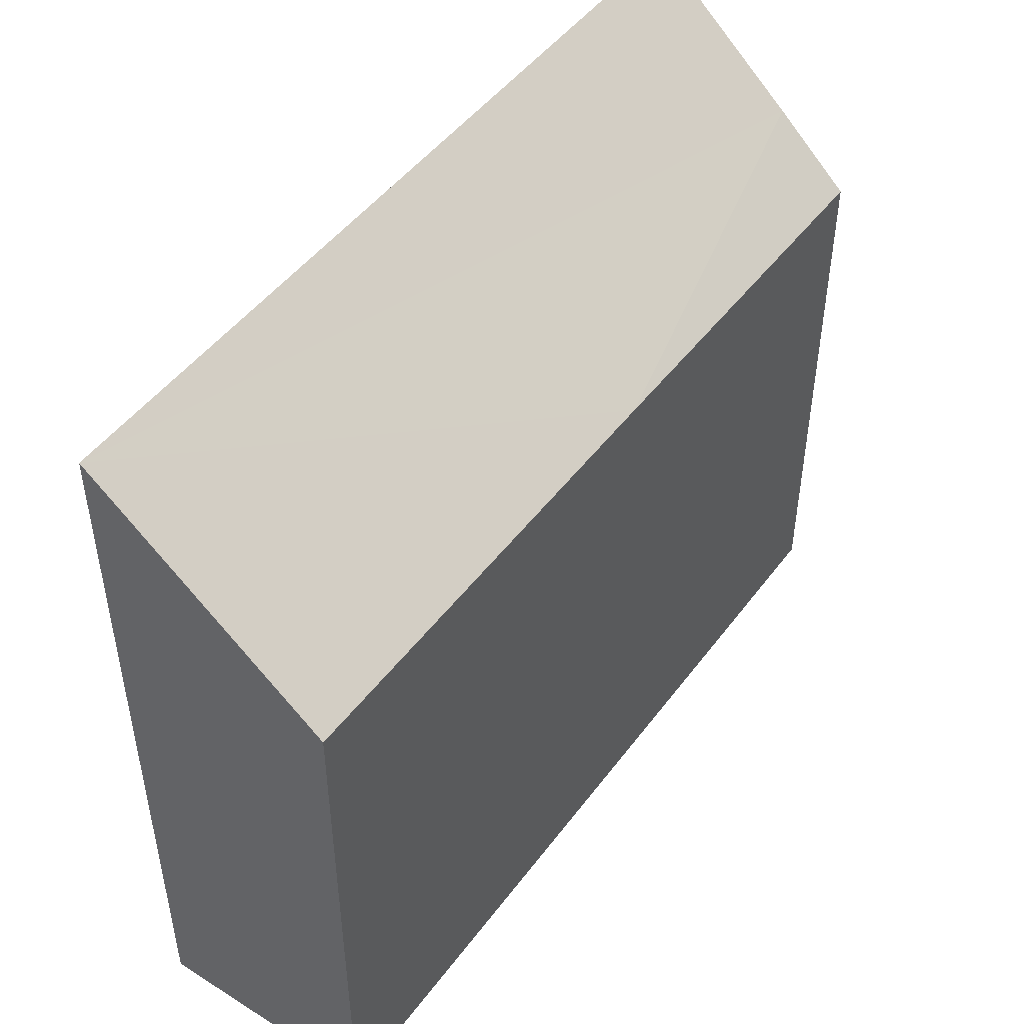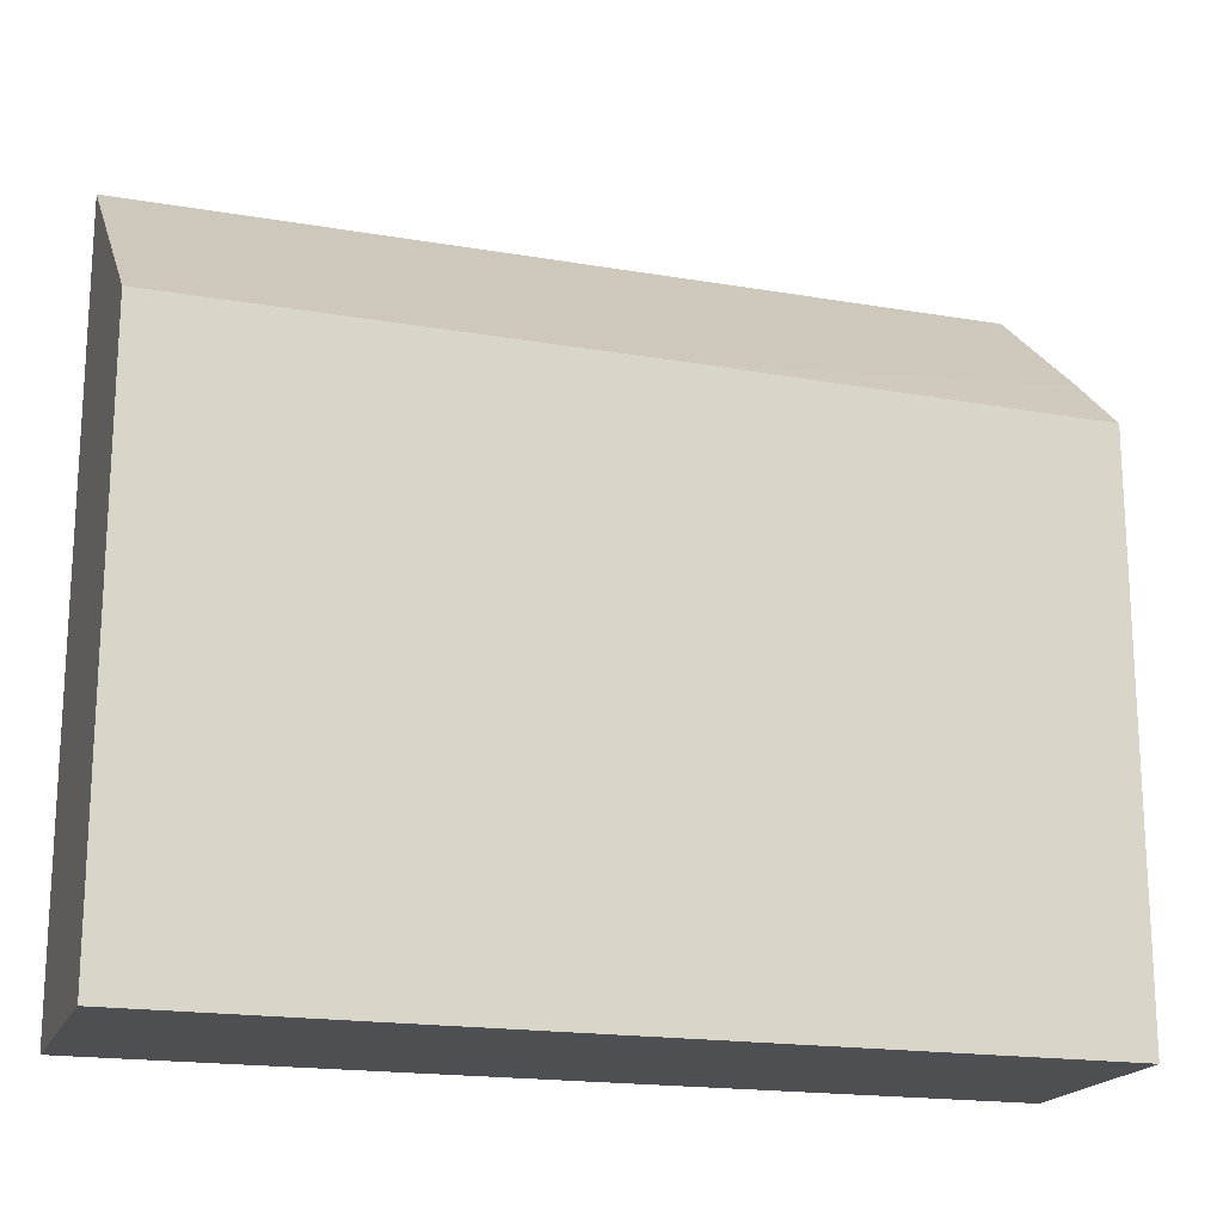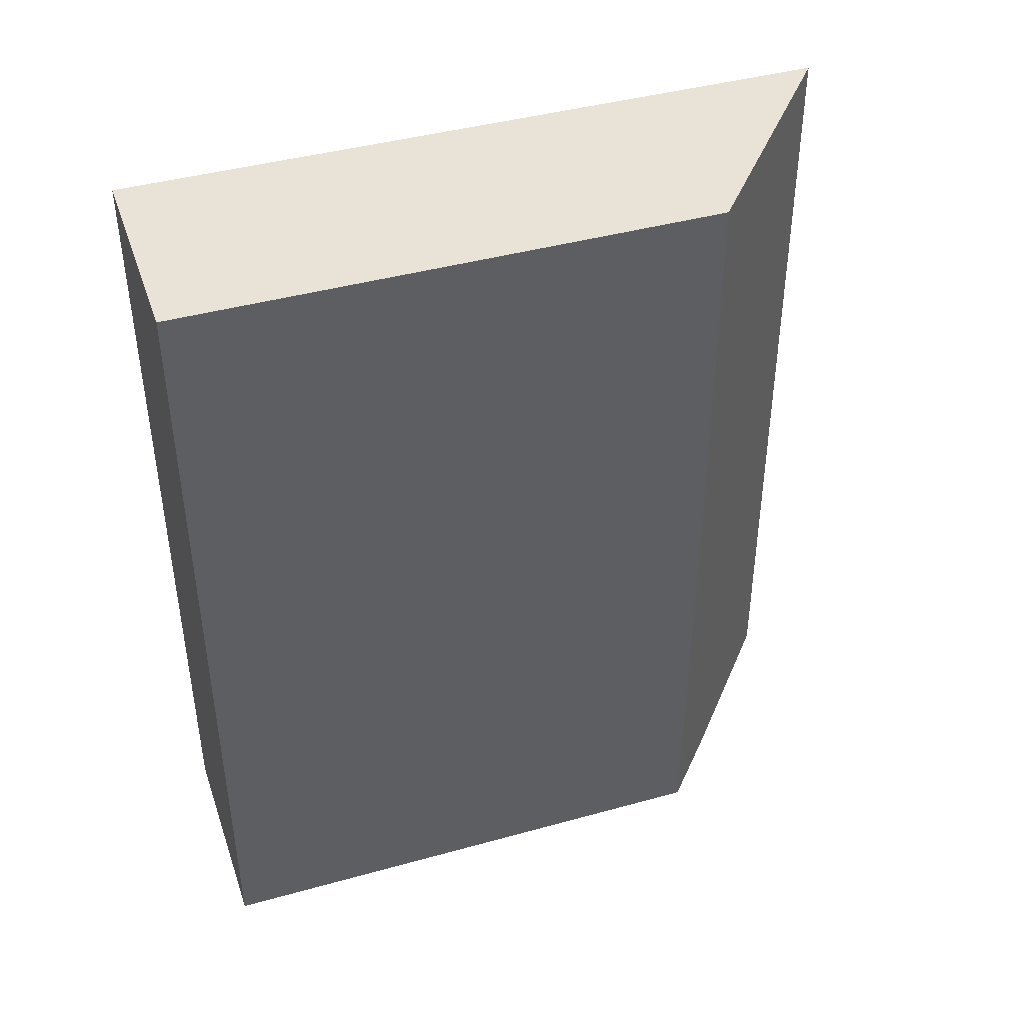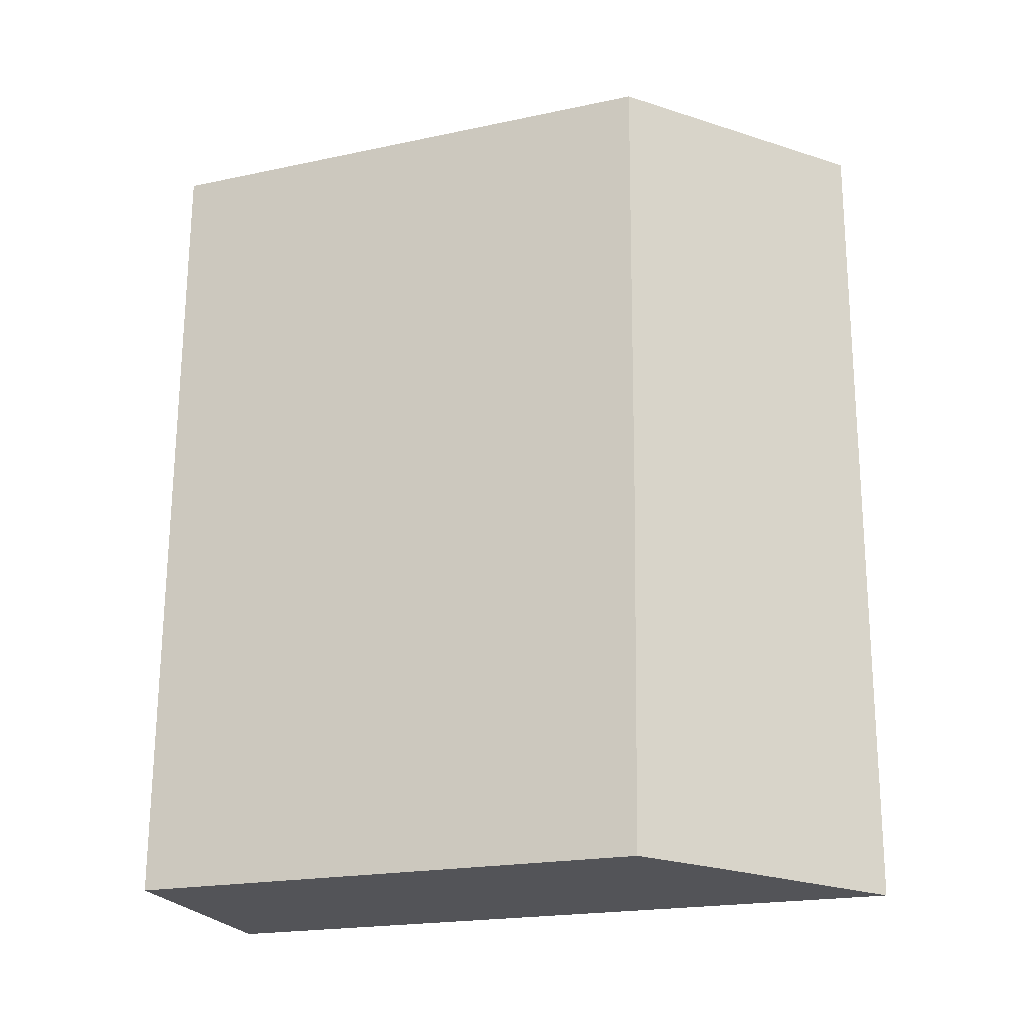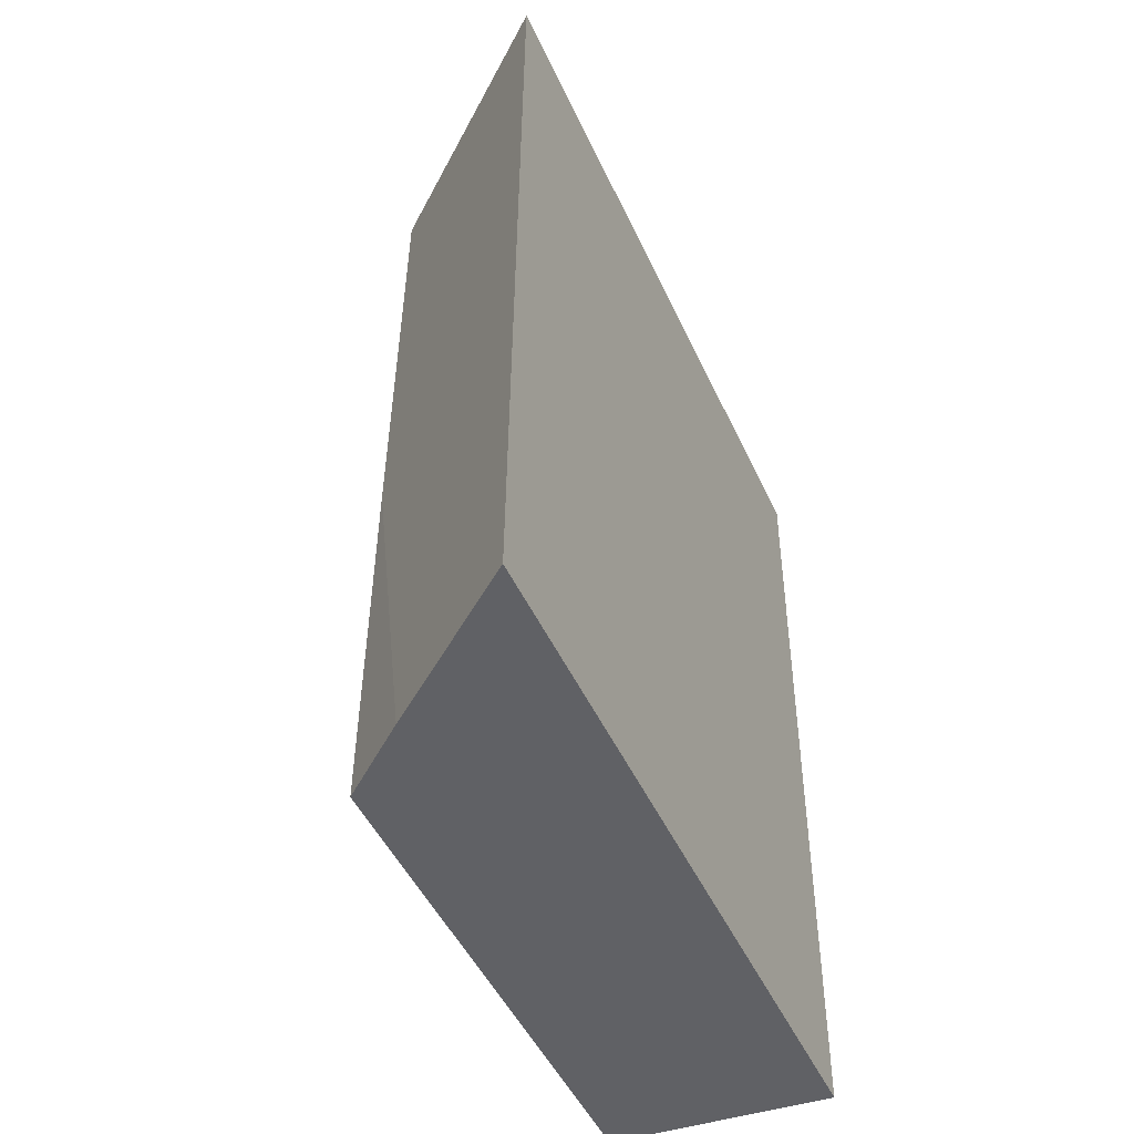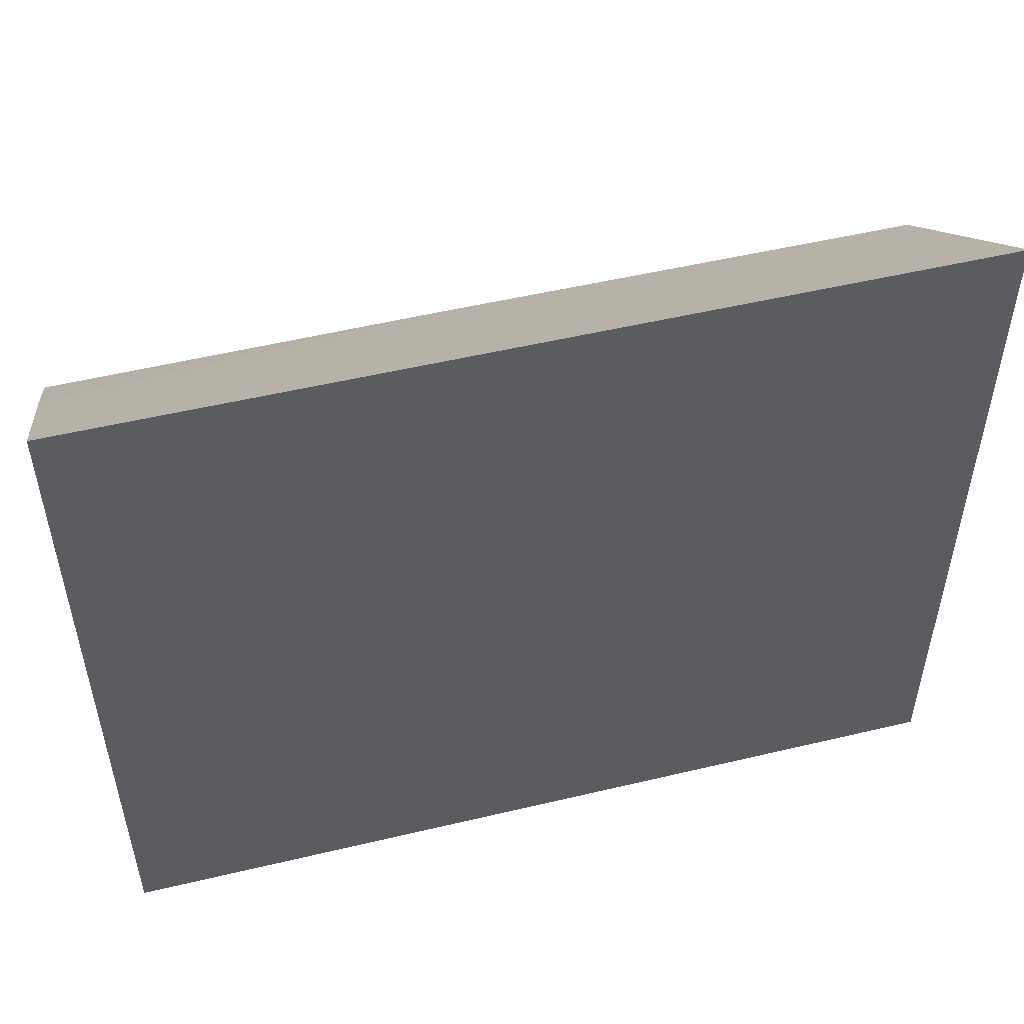
<metadata>
{"format":"obj","ext":"obj","renderer":"f3d","projection":"perspective","resolution":1024,"background":"white","views":[{"elev":47.5,"azim":34.1,"up":"+Y"},{"elev":-18.2,"azim":71.2,"up":"+Y"},{"elev":42.6,"azim":71.7,"up":"+Z"},{"elev":-20.2,"azim":111.3,"up":"+Z"},{"elev":-48.6,"azim":-155.9,"up":"+Z"},{"elev":51.7,"azim":-104.9,"up":"+Y"}]}
</metadata>
<code>
v  2.109 4.959 -4.137
v  2.152 4.922 -7.616
v  1.462 5.513 -7.657
v  0 6.668 4.083e-16
v  0.059 6.668 -7.741
v  2.057 4.975 0.036
v  2.057 -2.204e-18 0.036
v  2.109 2.533e-16 -4.137
v  2.152 4.663e-16 -7.616
v  0.059 4.74e-16 -7.741
v  1.462 4.689e-16 -7.657
v  0 0 0
g defaultobject
f 1 2 3
f 4 3 5
f 3 4 1
f 1 4 6
f 7 1 6
f 1 7 2
f 2 7 8
f 2 8 9
f 3 10 5
f 10 3 2
f 10 2 9
f 10 9 11
f 10 4 5
f 4 10 12
f 12 6 4
f 6 12 7
f 8 11 9
f 11 8 10
f 10 8 12
f 12 8 7

</code>
